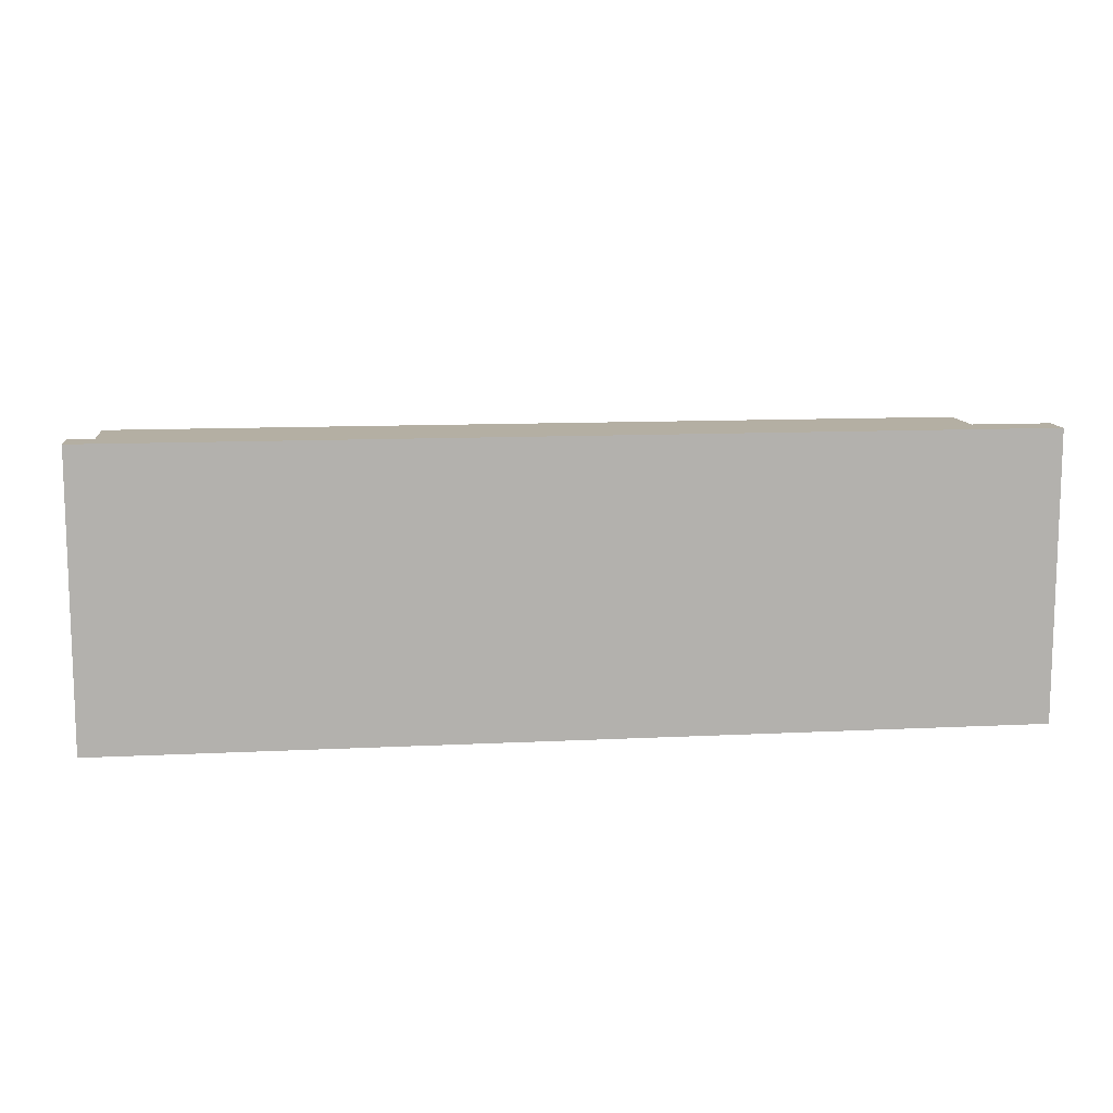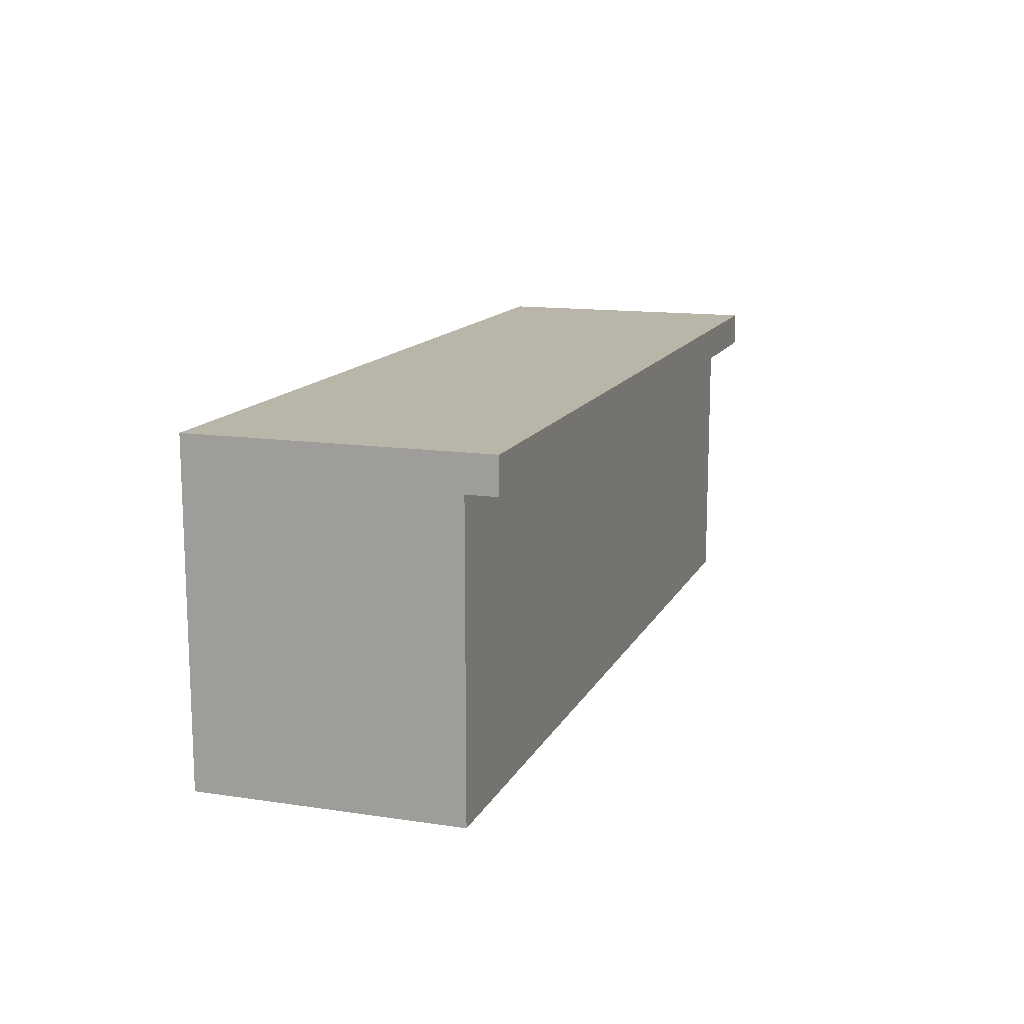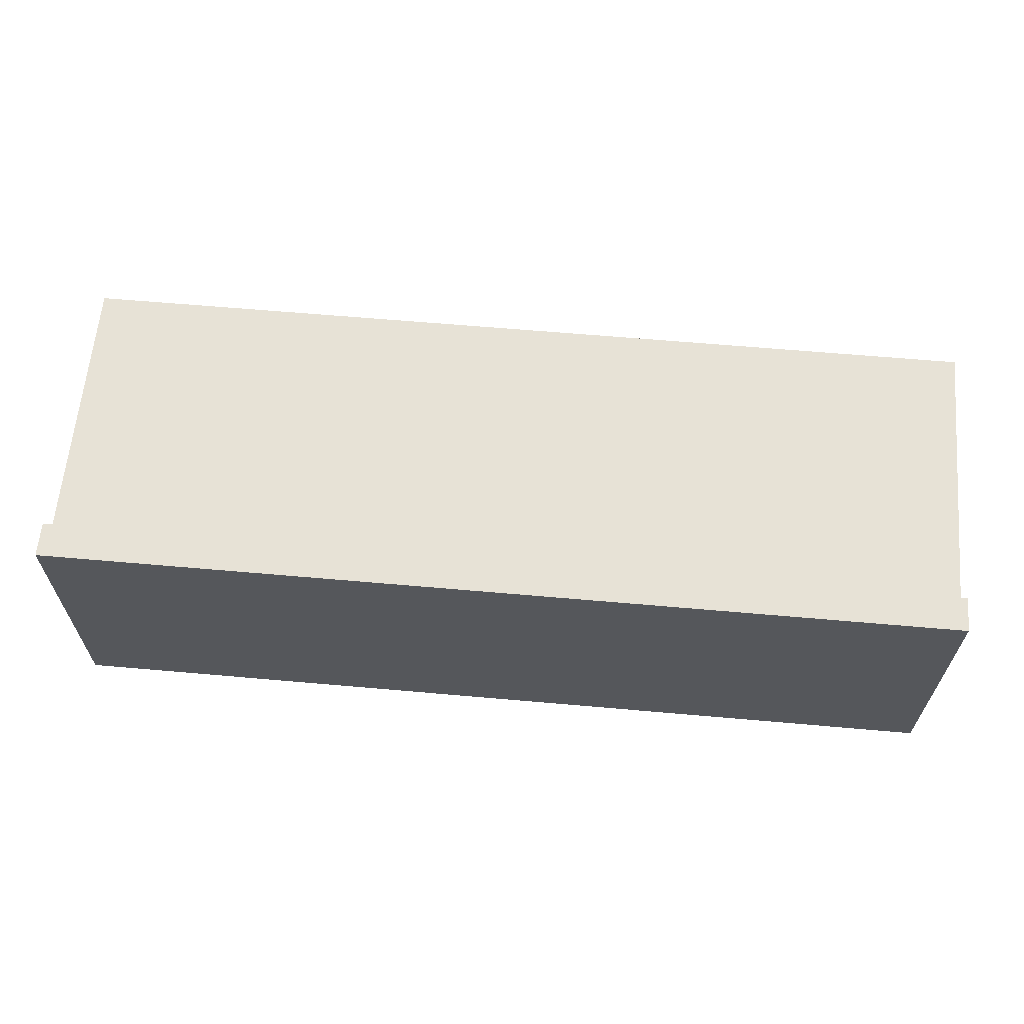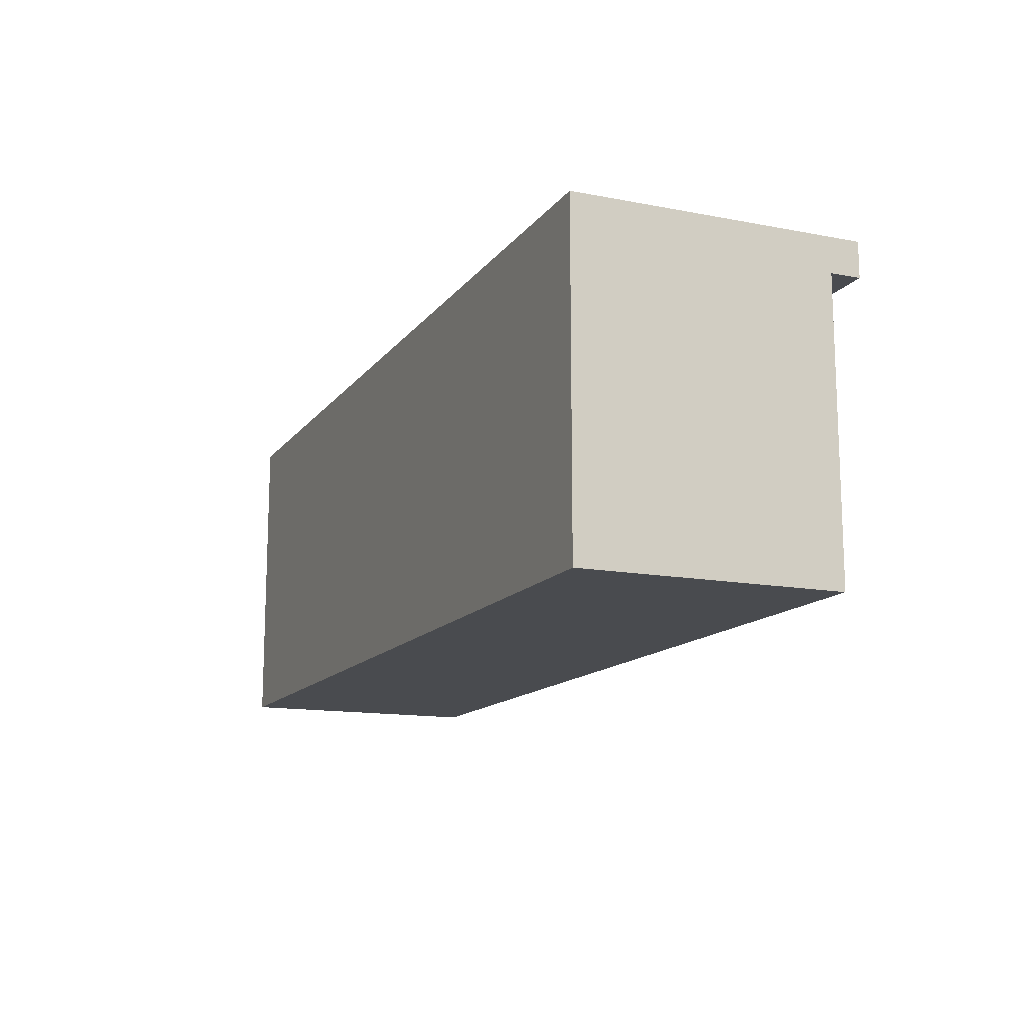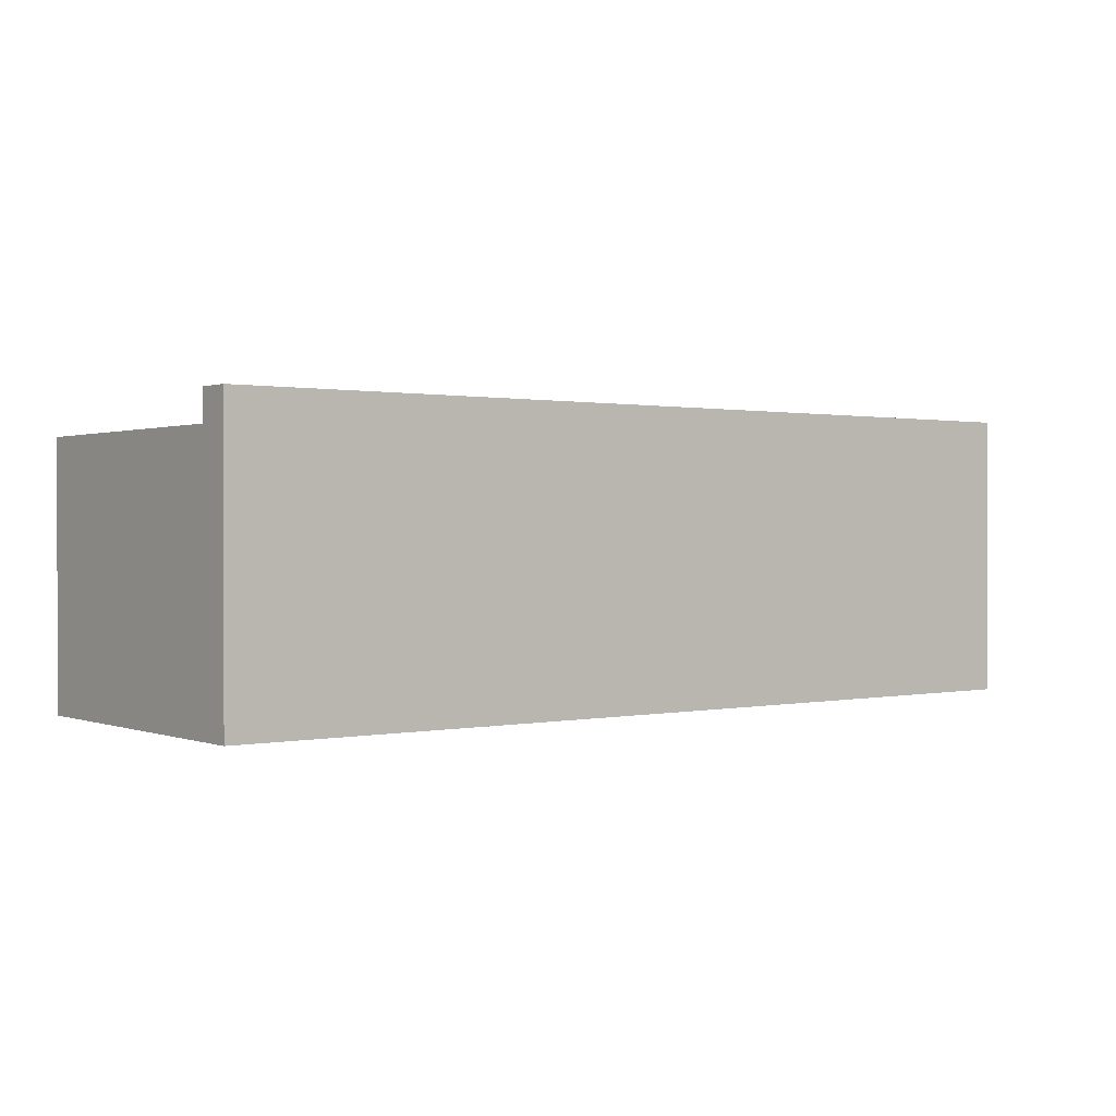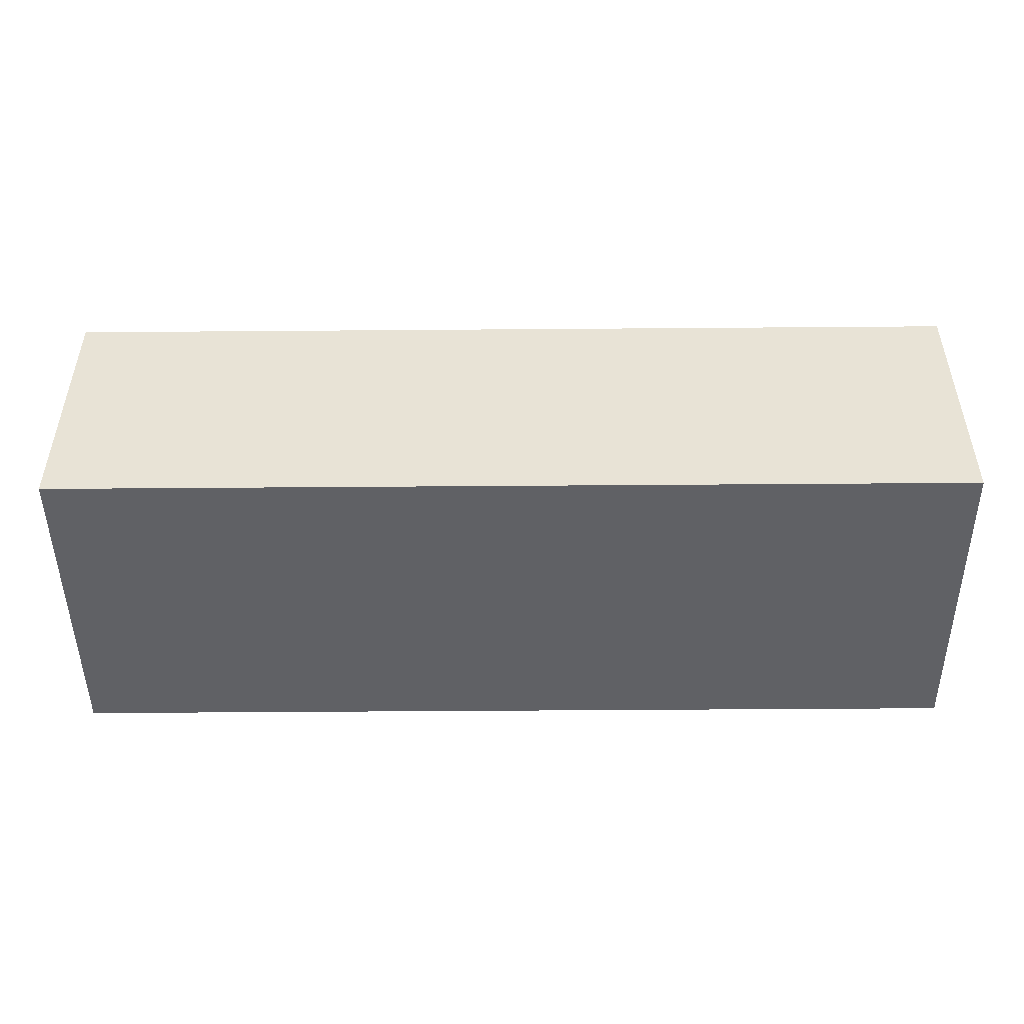
<metadata>
{"format":"obj","ext":"obj","renderer":"f3d","projection":"perspective","resolution":1024,"background":"white","views":[{"elev":11.2,"azim":173.0,"up":"+Z"},{"elev":13.5,"azim":-71.4,"up":"+Y"},{"elev":63.0,"azim":-174.9,"up":"+Z"},{"elev":-13.7,"azim":-113.2,"up":"+Y"},{"elev":0.8,"azim":142.5,"up":"+Z"},{"elev":-48.2,"azim":0.5,"up":"+Z"}]}
</metadata>
<code>
g default
v 0.773 0.0603 -3.864
v 0.773 0.0603 -4.864
v 0.773 1.323 -3.864
v 0.773 1.323 -4.864
v -2.792 1.323 -3.864
v -2.792 1.323 -4.864
v -2.792 0.0603 -3.864
v -2.792 0.0603 -4.864
v 0.773 1.187 -3.864
v 0.773 1.187 -4.864
v -2.792 1.187 -4.864
v -2.792 1.187 -3.864
v 0.773 1.323 -3.748
v -2.792 1.323 -3.748
v -2.792 1.187 -3.748
v 0.773 1.187 -3.748
g polySurface58 ConceptHouse1:pPlane21
f 9 10 4 3
f 4 6 5 3
f 5 6 11 12
f 7 8 2 1
f 10 11 6 4
f 13 14 15 16
f 1 2 10 9
f 8 11 10 2
f 12 11 8 7
f 9 12 7 1
f 3 5 14 13
f 5 12 15 14
f 12 9 16 15
f 9 3 13 16

</code>
